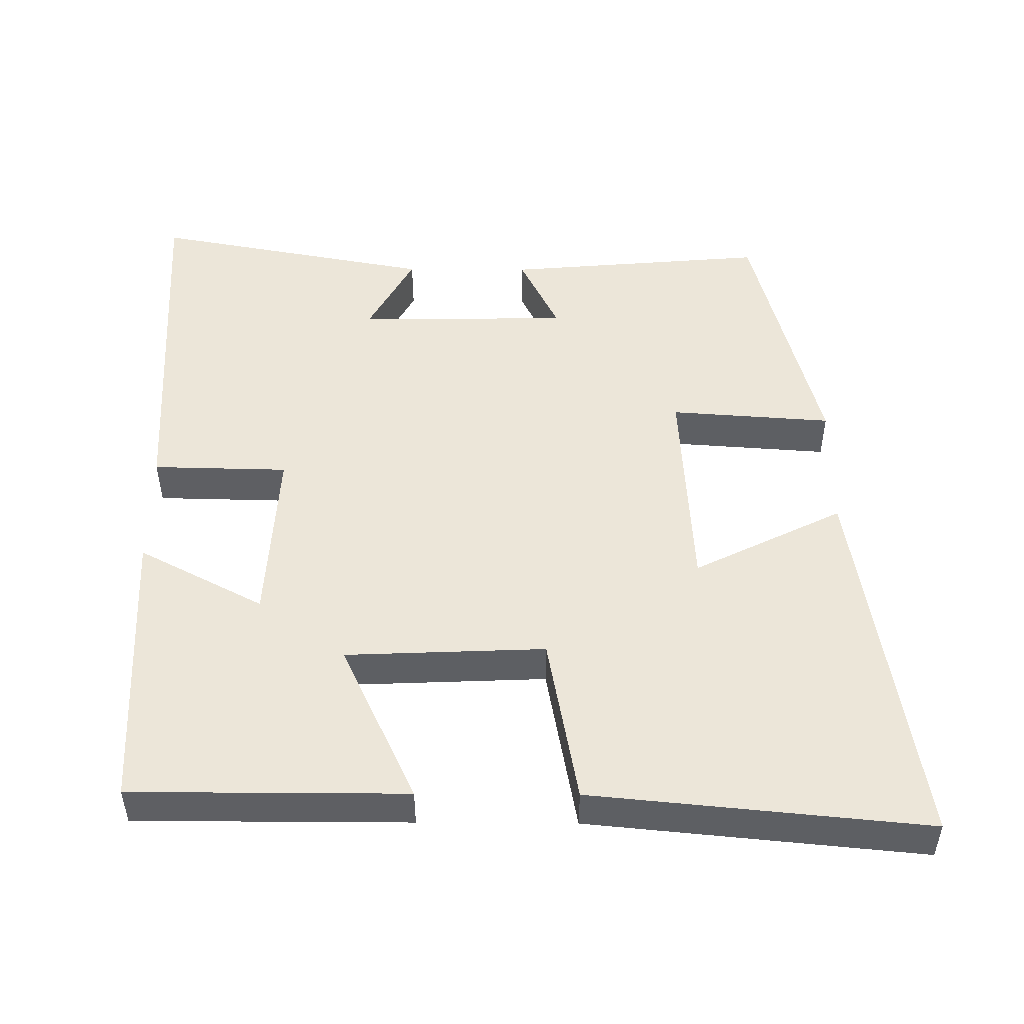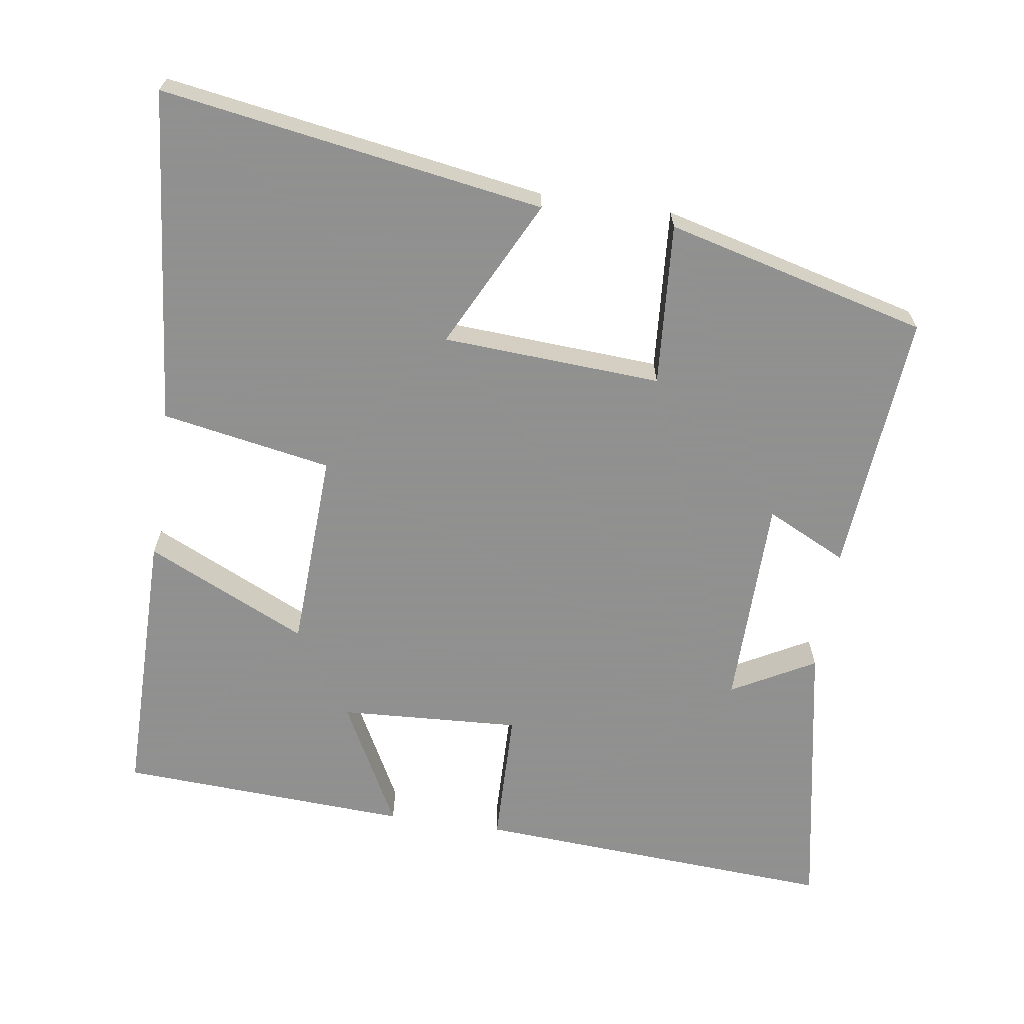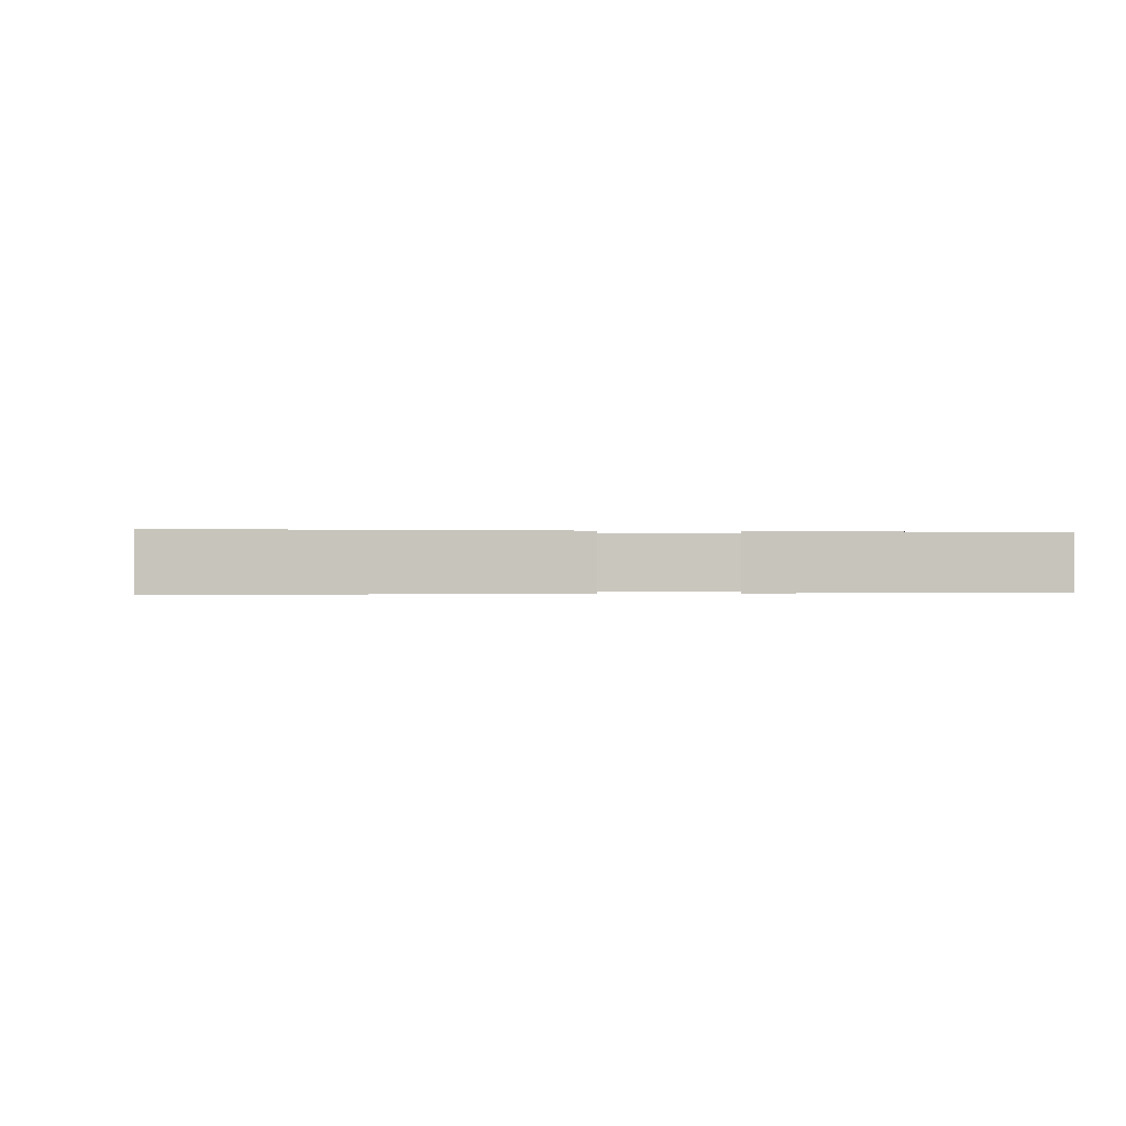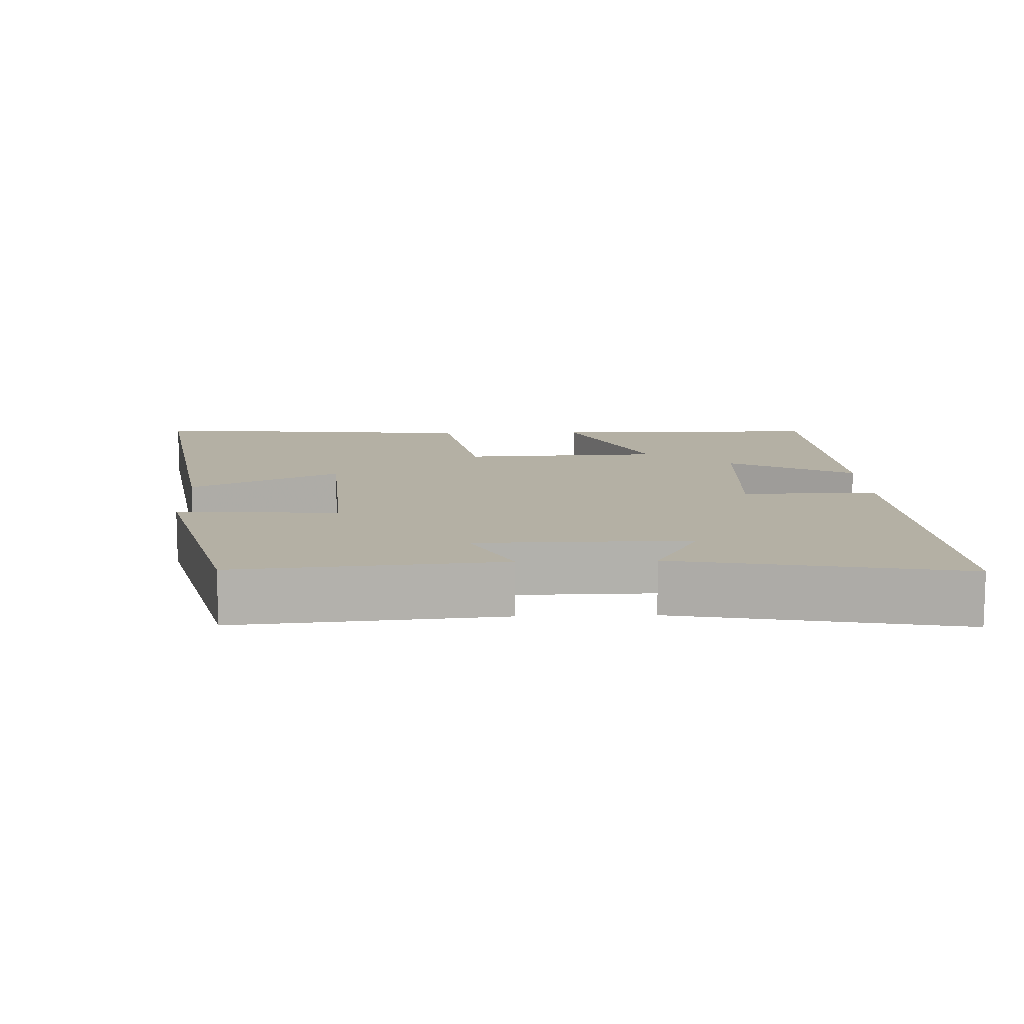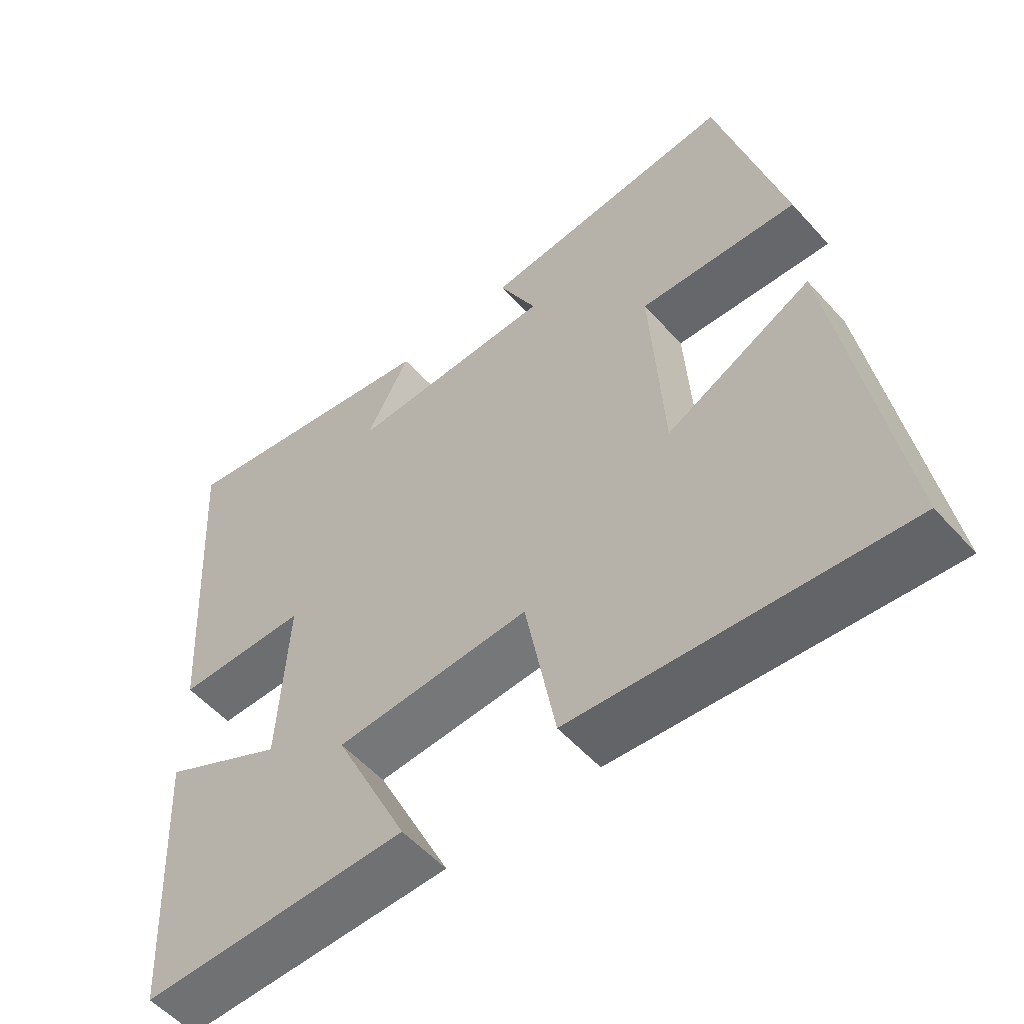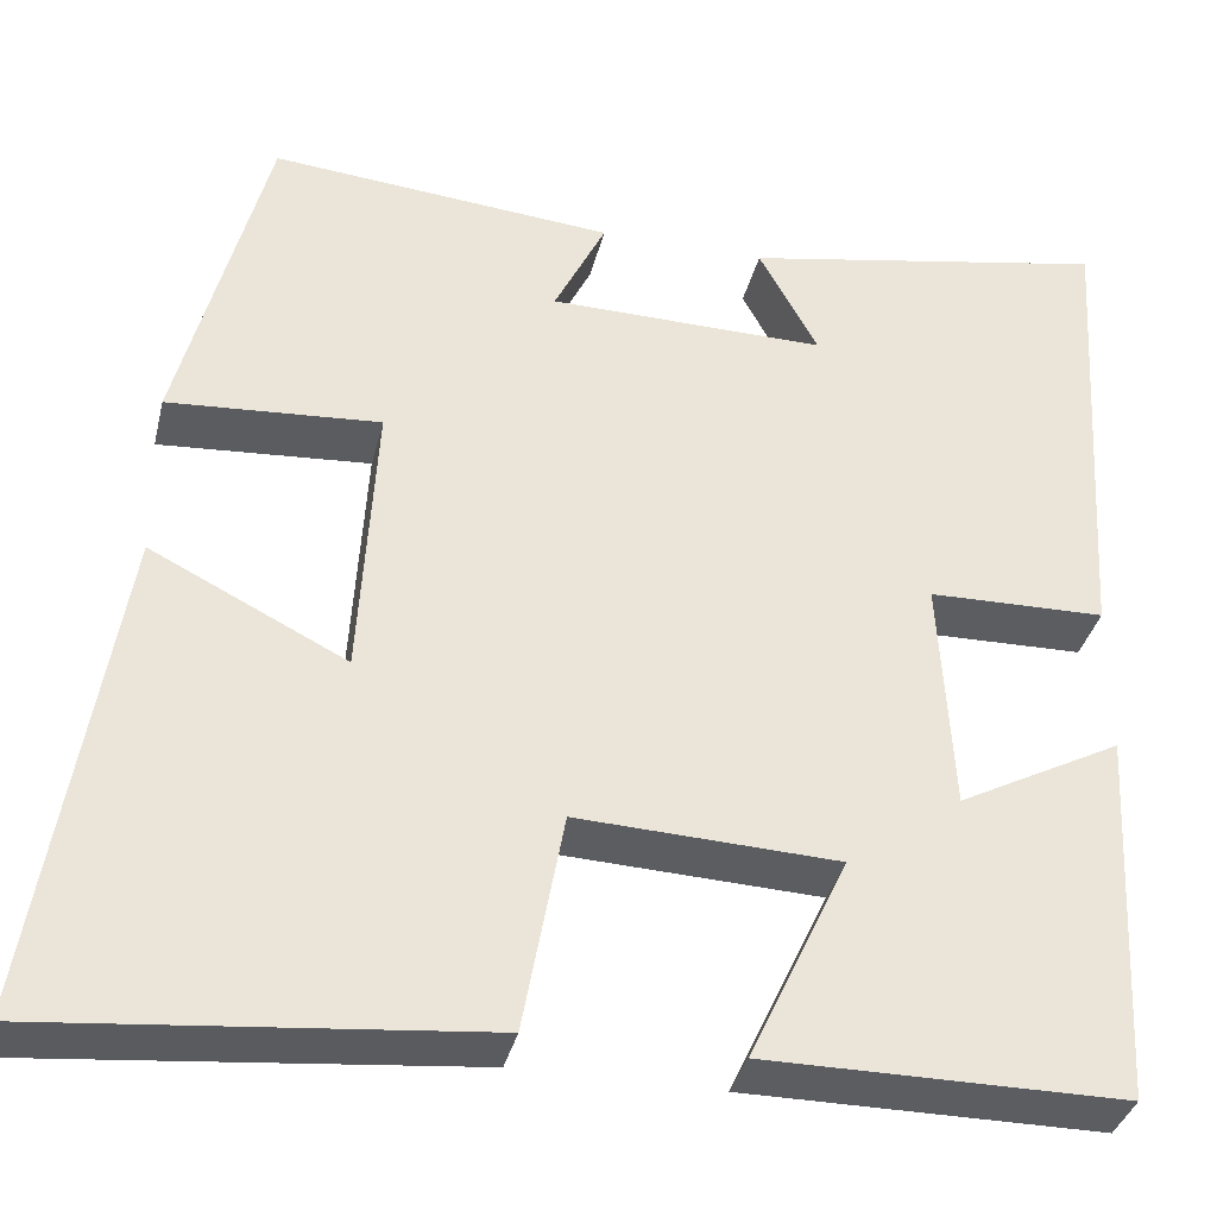
<metadata>
{"format":"obj","ext":"obj","renderer":"f3d","projection":"perspective","resolution":1024,"background":"white","views":[{"elev":49.4,"azim":-179.6,"up":"+Y"},{"elev":-65.8,"azim":-98.4,"up":"+Y"},{"elev":-0.1,"azim":80.0,"up":"+Y"},{"elev":11.4,"azim":-2.0,"up":"+Y"},{"elev":-55.2,"azim":-138.9,"up":"+Z"},{"elev":-35.8,"azim":-13.3,"up":"+Z"}]}
</metadata>
<code>
v -0.406 0.07 0.532
v -0.04 0.07 0.5
v -0.095 0.07 0.388
v 0.201 0.07 0.384
v 0.138 0.07 0.5
v 0.531 0.07 0.573
v 0.5 0.07 0.068
v 0.311 0.07 0.064
v 0.325 0.07 -0.188
v 0.5 0.07 -0.096
v 0.479 0.07 -0.5
v 0.097 0.07 -0.5
v 0.202 0.07 -0.276
v -0.076 0.07 -0.264
v -0.119 0.07 -0.5
v -0.585 0.07 -0.545
v -0.5 0.07 -0.015
v -0.292 0.07 -0.119
v -0.274 0.07 0.185
v -0.5 0.07 0.169
v -0.406 0 0.532
v -0.04 0 0.5
v -0.095 0 0.388
v 0.201 0 0.384
v 0.138 0 0.5
v 0.531 0 0.573
v 0.5 0 0.068
v 0.311 0 0.064
v 0.325 0 -0.188
v 0.5 0 -0.096
v 0.479 0 -0.5
v 0.097 0 -0.5
v 0.202 0 -0.276
v -0.076 0 -0.264
v -0.119 0 -0.5
v -0.585 0 -0.545
v -0.5 0 -0.015
v -0.292 0 -0.119
v -0.274 0 0.185
v -0.5 0 0.169
f 1 2 3
f 20 1 3
f 19 20 3
f 18 19 3 4
f 16 17 18
f 15 16 18
f 14 15 18
f 13 14 18 4
f 11 12 13
f 10 11 13
f 9 10 13
f 8 9 13 4
f 7 8 4
f 4 5 6 7
f 23 22 21
f 23 21 40
f 23 40 39
f 24 23 39 38
f 38 37 36
f 38 36 35
f 38 35 34
f 24 38 34 33
f 33 32 31
f 33 31 30
f 33 30 29
f 24 33 29 28
f 24 28 27
f 27 26 25 24
f 1 21 22 2
f 2 22 23 3
f 3 23 24 4
f 4 24 25 5
f 5 25 26 6
f 6 26 27 7
f 7 27 28 8
f 8 28 29 9
f 9 29 30 10
f 10 30 31 11
f 11 31 32 12
f 12 32 33 13
f 13 33 34 14
f 14 34 35 15
f 15 35 36 16
f 16 36 37 17
f 17 37 38 18
f 18 38 39 19
f 19 39 40 20
f 20 40 21 1

</code>
